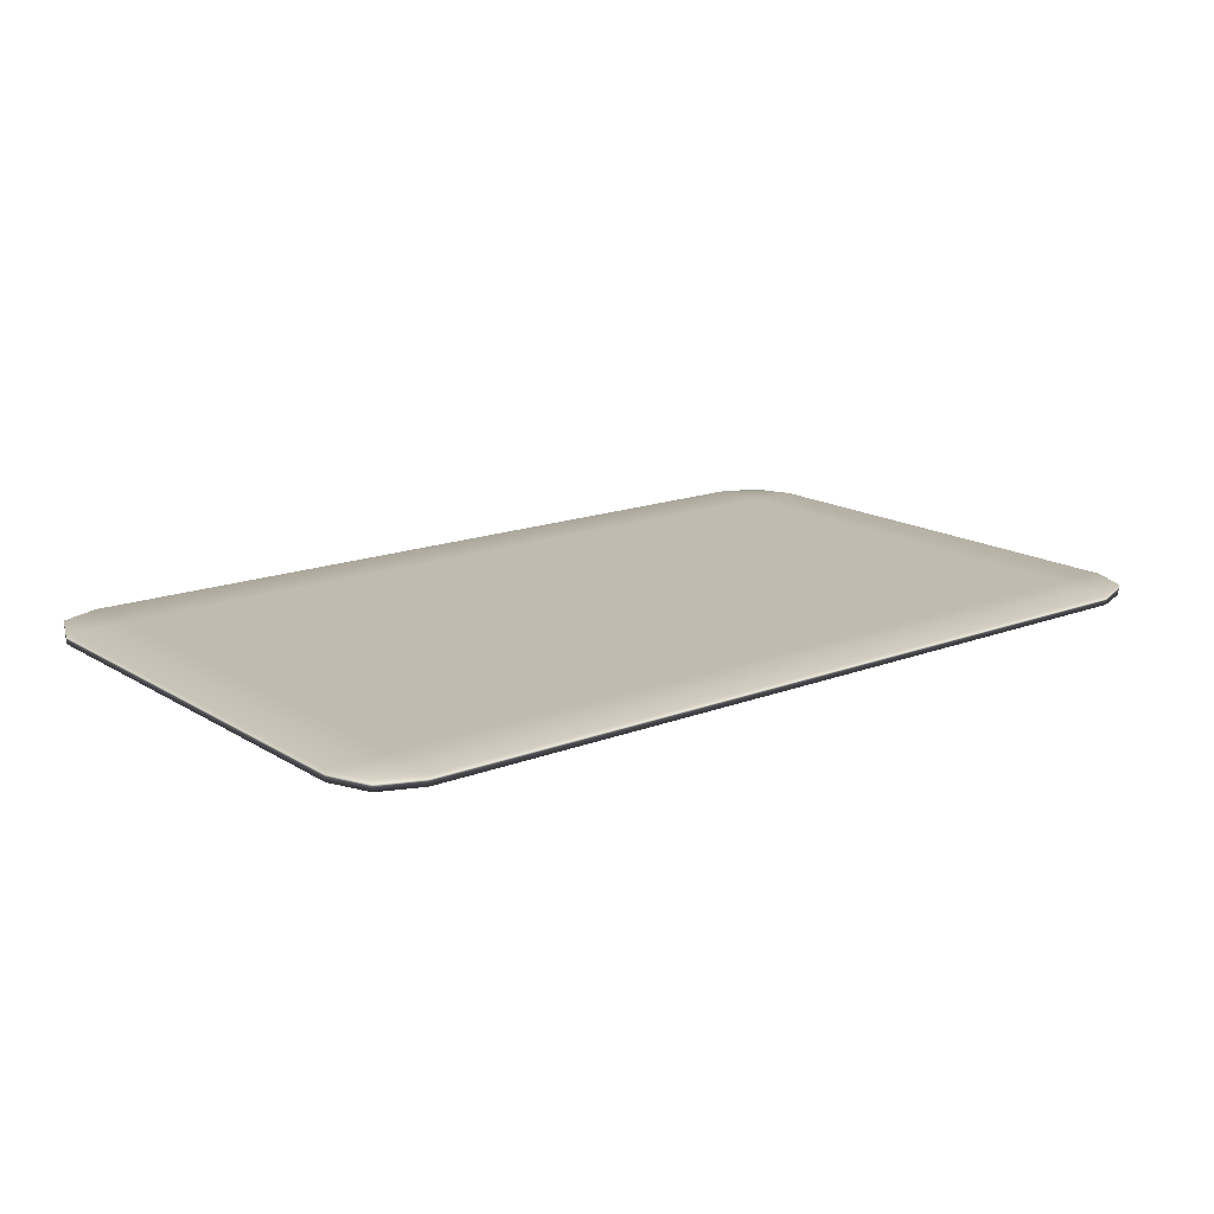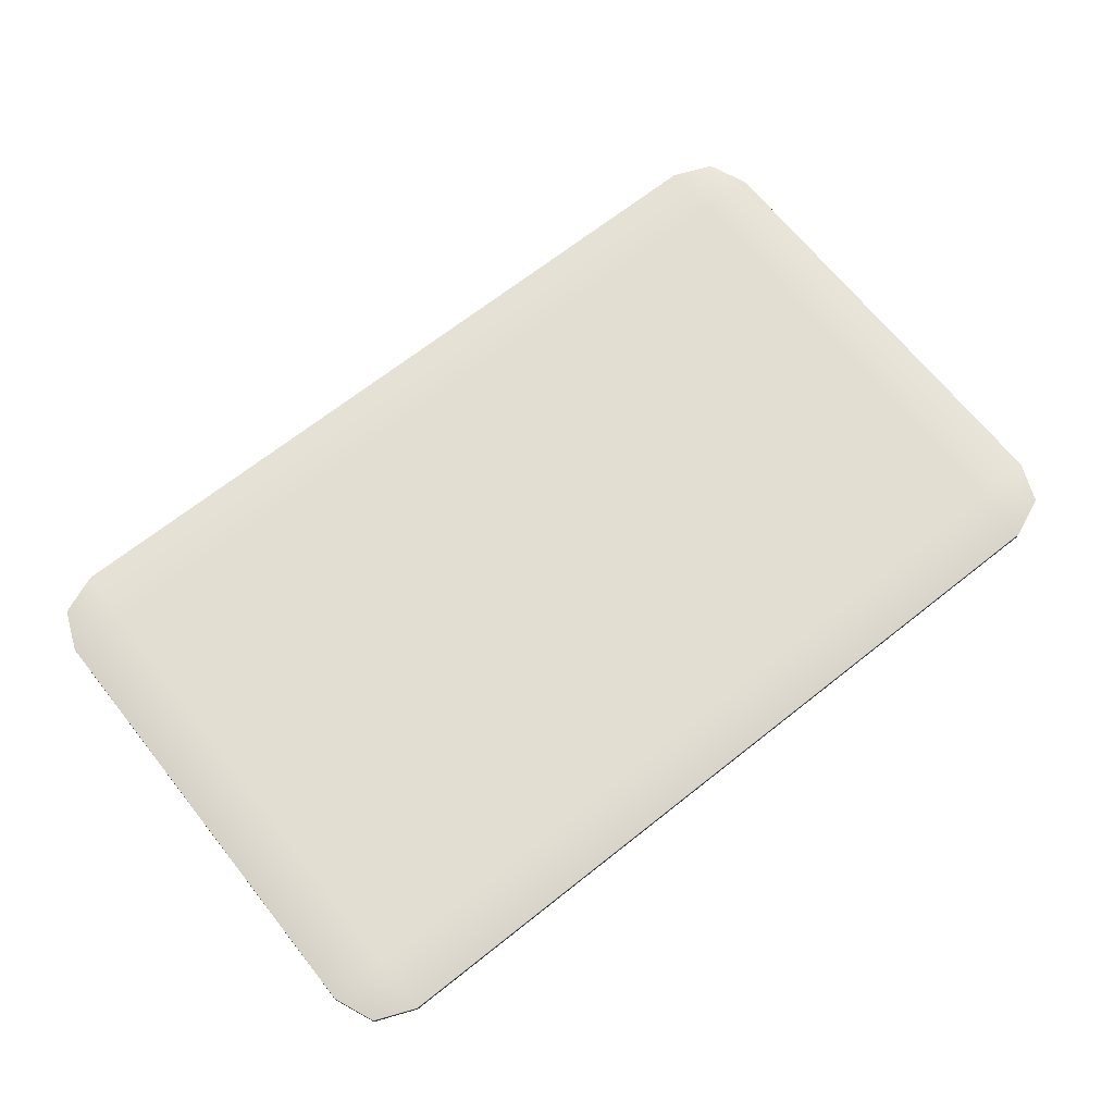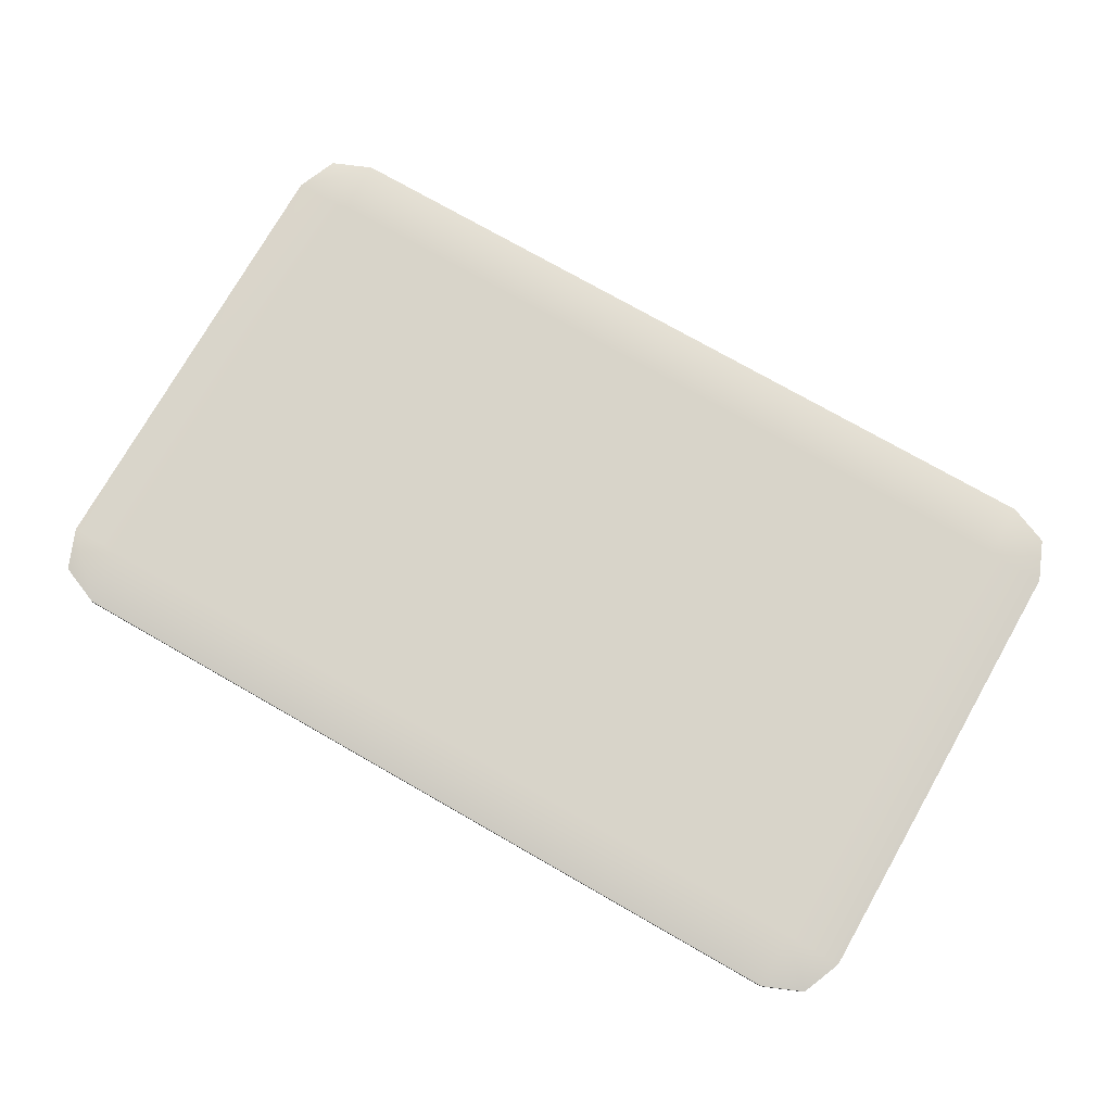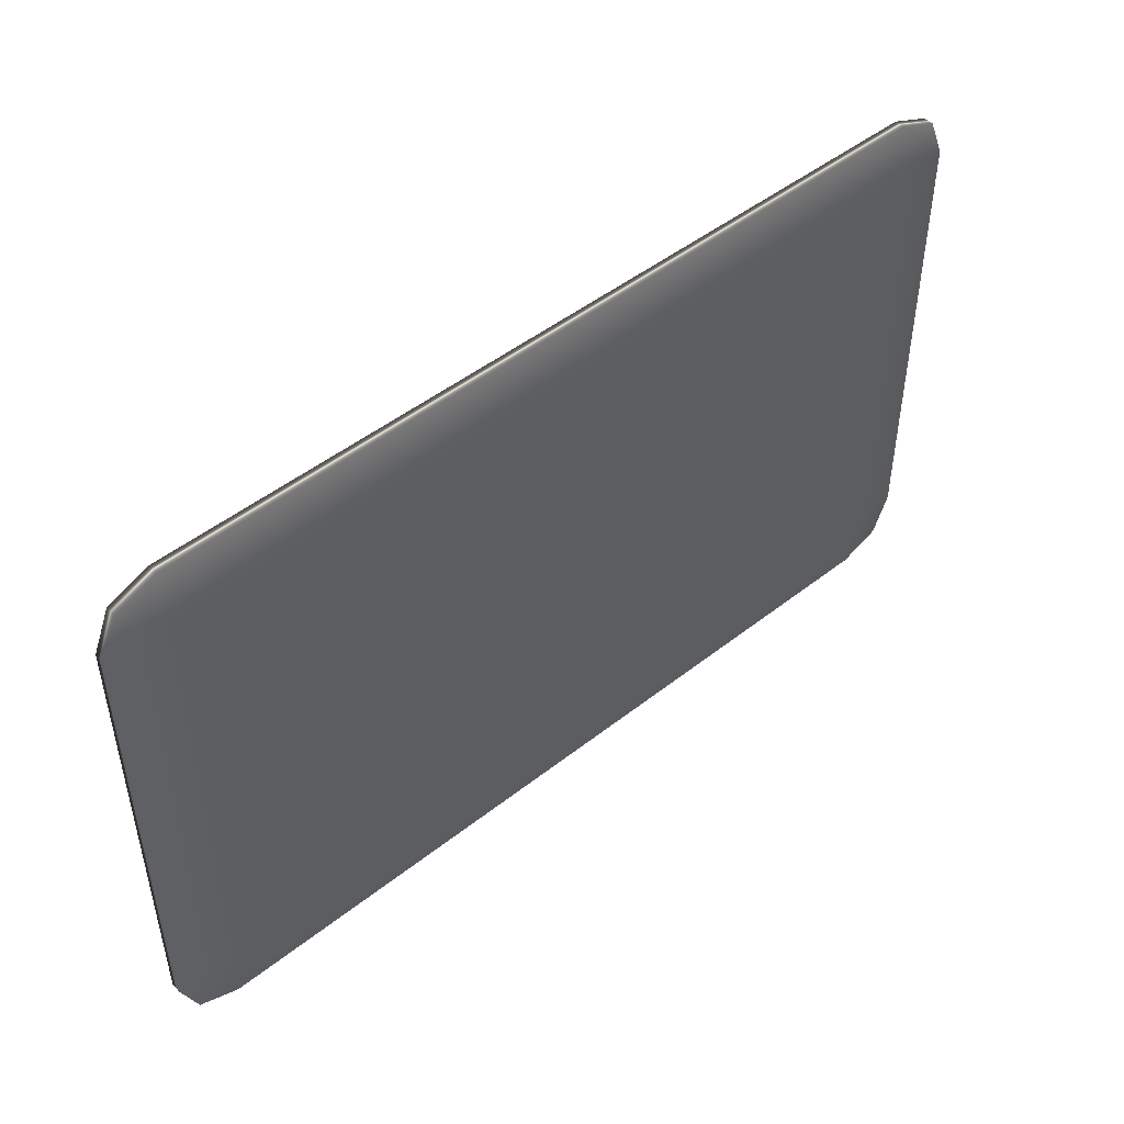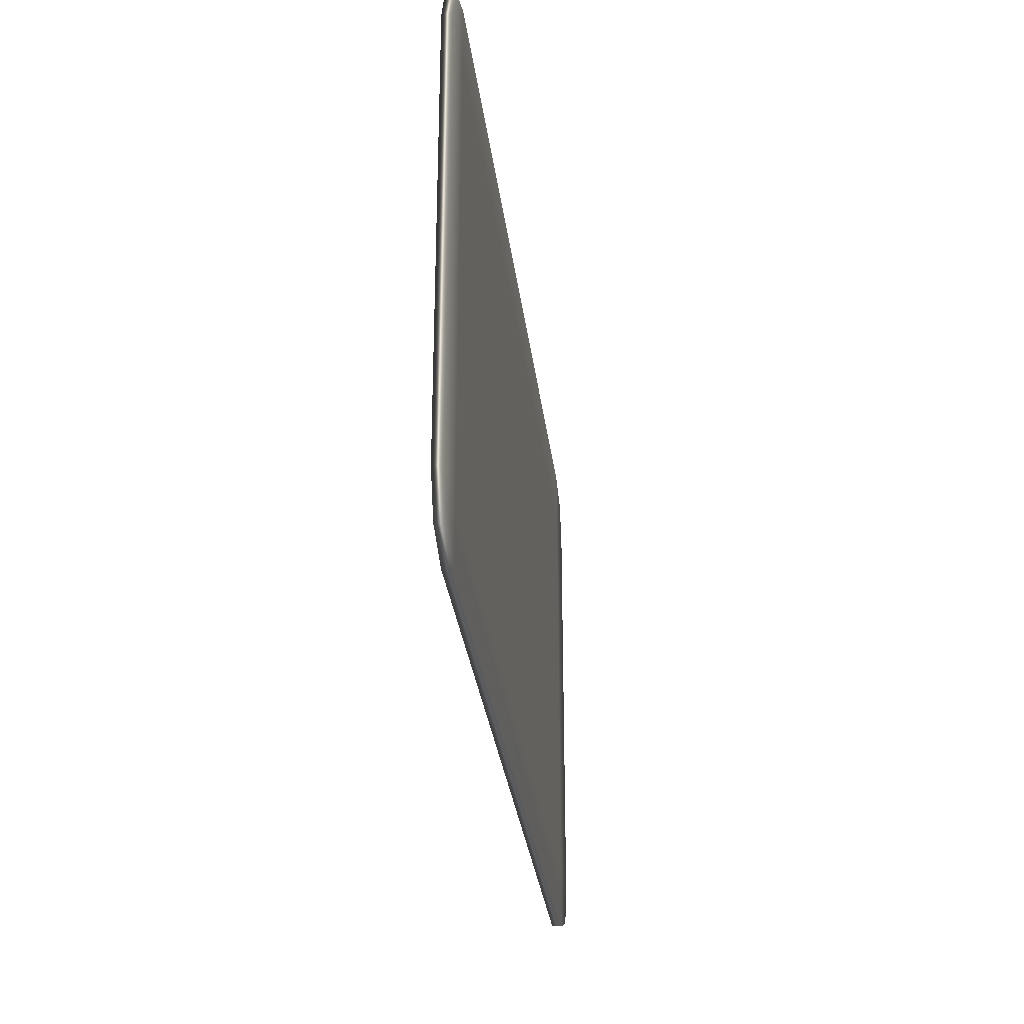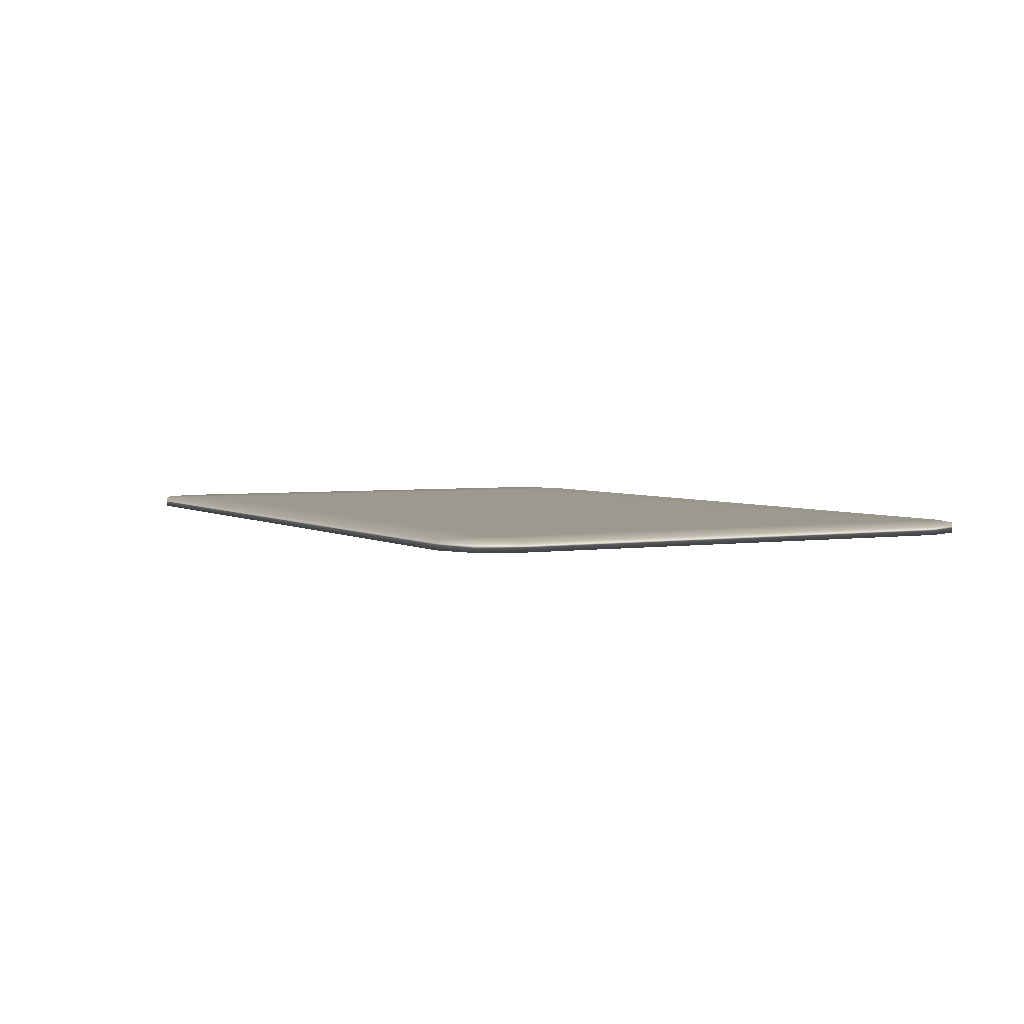
<metadata>
{"format":"obj","ext":"obj","renderer":"f3d","projection":"perspective","resolution":1024,"background":"white","views":[{"elev":16.2,"azim":141.5,"up":"+Y"},{"elev":67.6,"azim":-38.5,"up":"+Y"},{"elev":75.5,"azim":-150.3,"up":"+Y"},{"elev":47.9,"azim":138.5,"up":"+Z"},{"elev":-30.7,"azim":97.0,"up":"+Z"},{"elev":3.4,"azim":-117.8,"up":"+Y"}]}
</metadata>
<code>
g default
v -93 0.008671 46.5
v -81.38 0.008671 58.12
v -89.6 0.008671 54.72
v -93 2.082 46.5
v -89.6 2.082 54.72
v -81.38 2.082 58.12
v 93 0.008671 46.5
v 89.6 0.008671 54.72
v 81.38 0.008671 58.12
v 93 2.082 46.5
v 81.38 2.082 58.12
v 89.6 2.082 54.72
v -89.6 2.082 -54.72
v -93 2.082 -46.5
v -81.38 2.082 -58.12
v -93 0.008671 -46.5
v -89.6 0.008671 -54.72
v -81.38 0.008671 -58.12
v 89.6 2.082 -54.72
v 81.38 2.082 -58.12
v 93 2.082 -46.5
v 93 0.008671 -46.5
v 81.38 0.008671 -58.12
v 89.6 0.008671 -54.72
v -81.38 0.008671 46.5
v 81.38 0.008671 46.5
v -81.38 0.008671 -46.5
v 81.38 0.008671 -46.5
v -81.38 2.082 -46.5
v -81.38 2.082 46.5
v 81.38 2.082 -46.5
v 81.38 2.082 46.5
g rug_A
f 6 2 9 11
f 18 15 20 23
f 10 7 22 21
f 14 16 1 4
f 1 3 5 4
f 3 2 6 5
f 9 8 12 11
f 8 7 10 12
f 14 13 17 16
f 13 15 18 17
f 20 19 24 23
f 19 21 22 24
f 26 7 8 9
f 20 31 21 19
f 25 2 3 1
f 25 26 9 2
f 16 27 25 1
f 27 28 26 25
f 22 7 26 28
f 27 16 17 18
f 23 28 27 18
f 24 22 28 23
f 21 31 32 10
f 10 32 11 12
f 29 15 13 14
f 30 29 14 4
f 6 30 4 5
f 20 15 29 31
f 32 31 29 30
f 11 32 30 6

</code>
